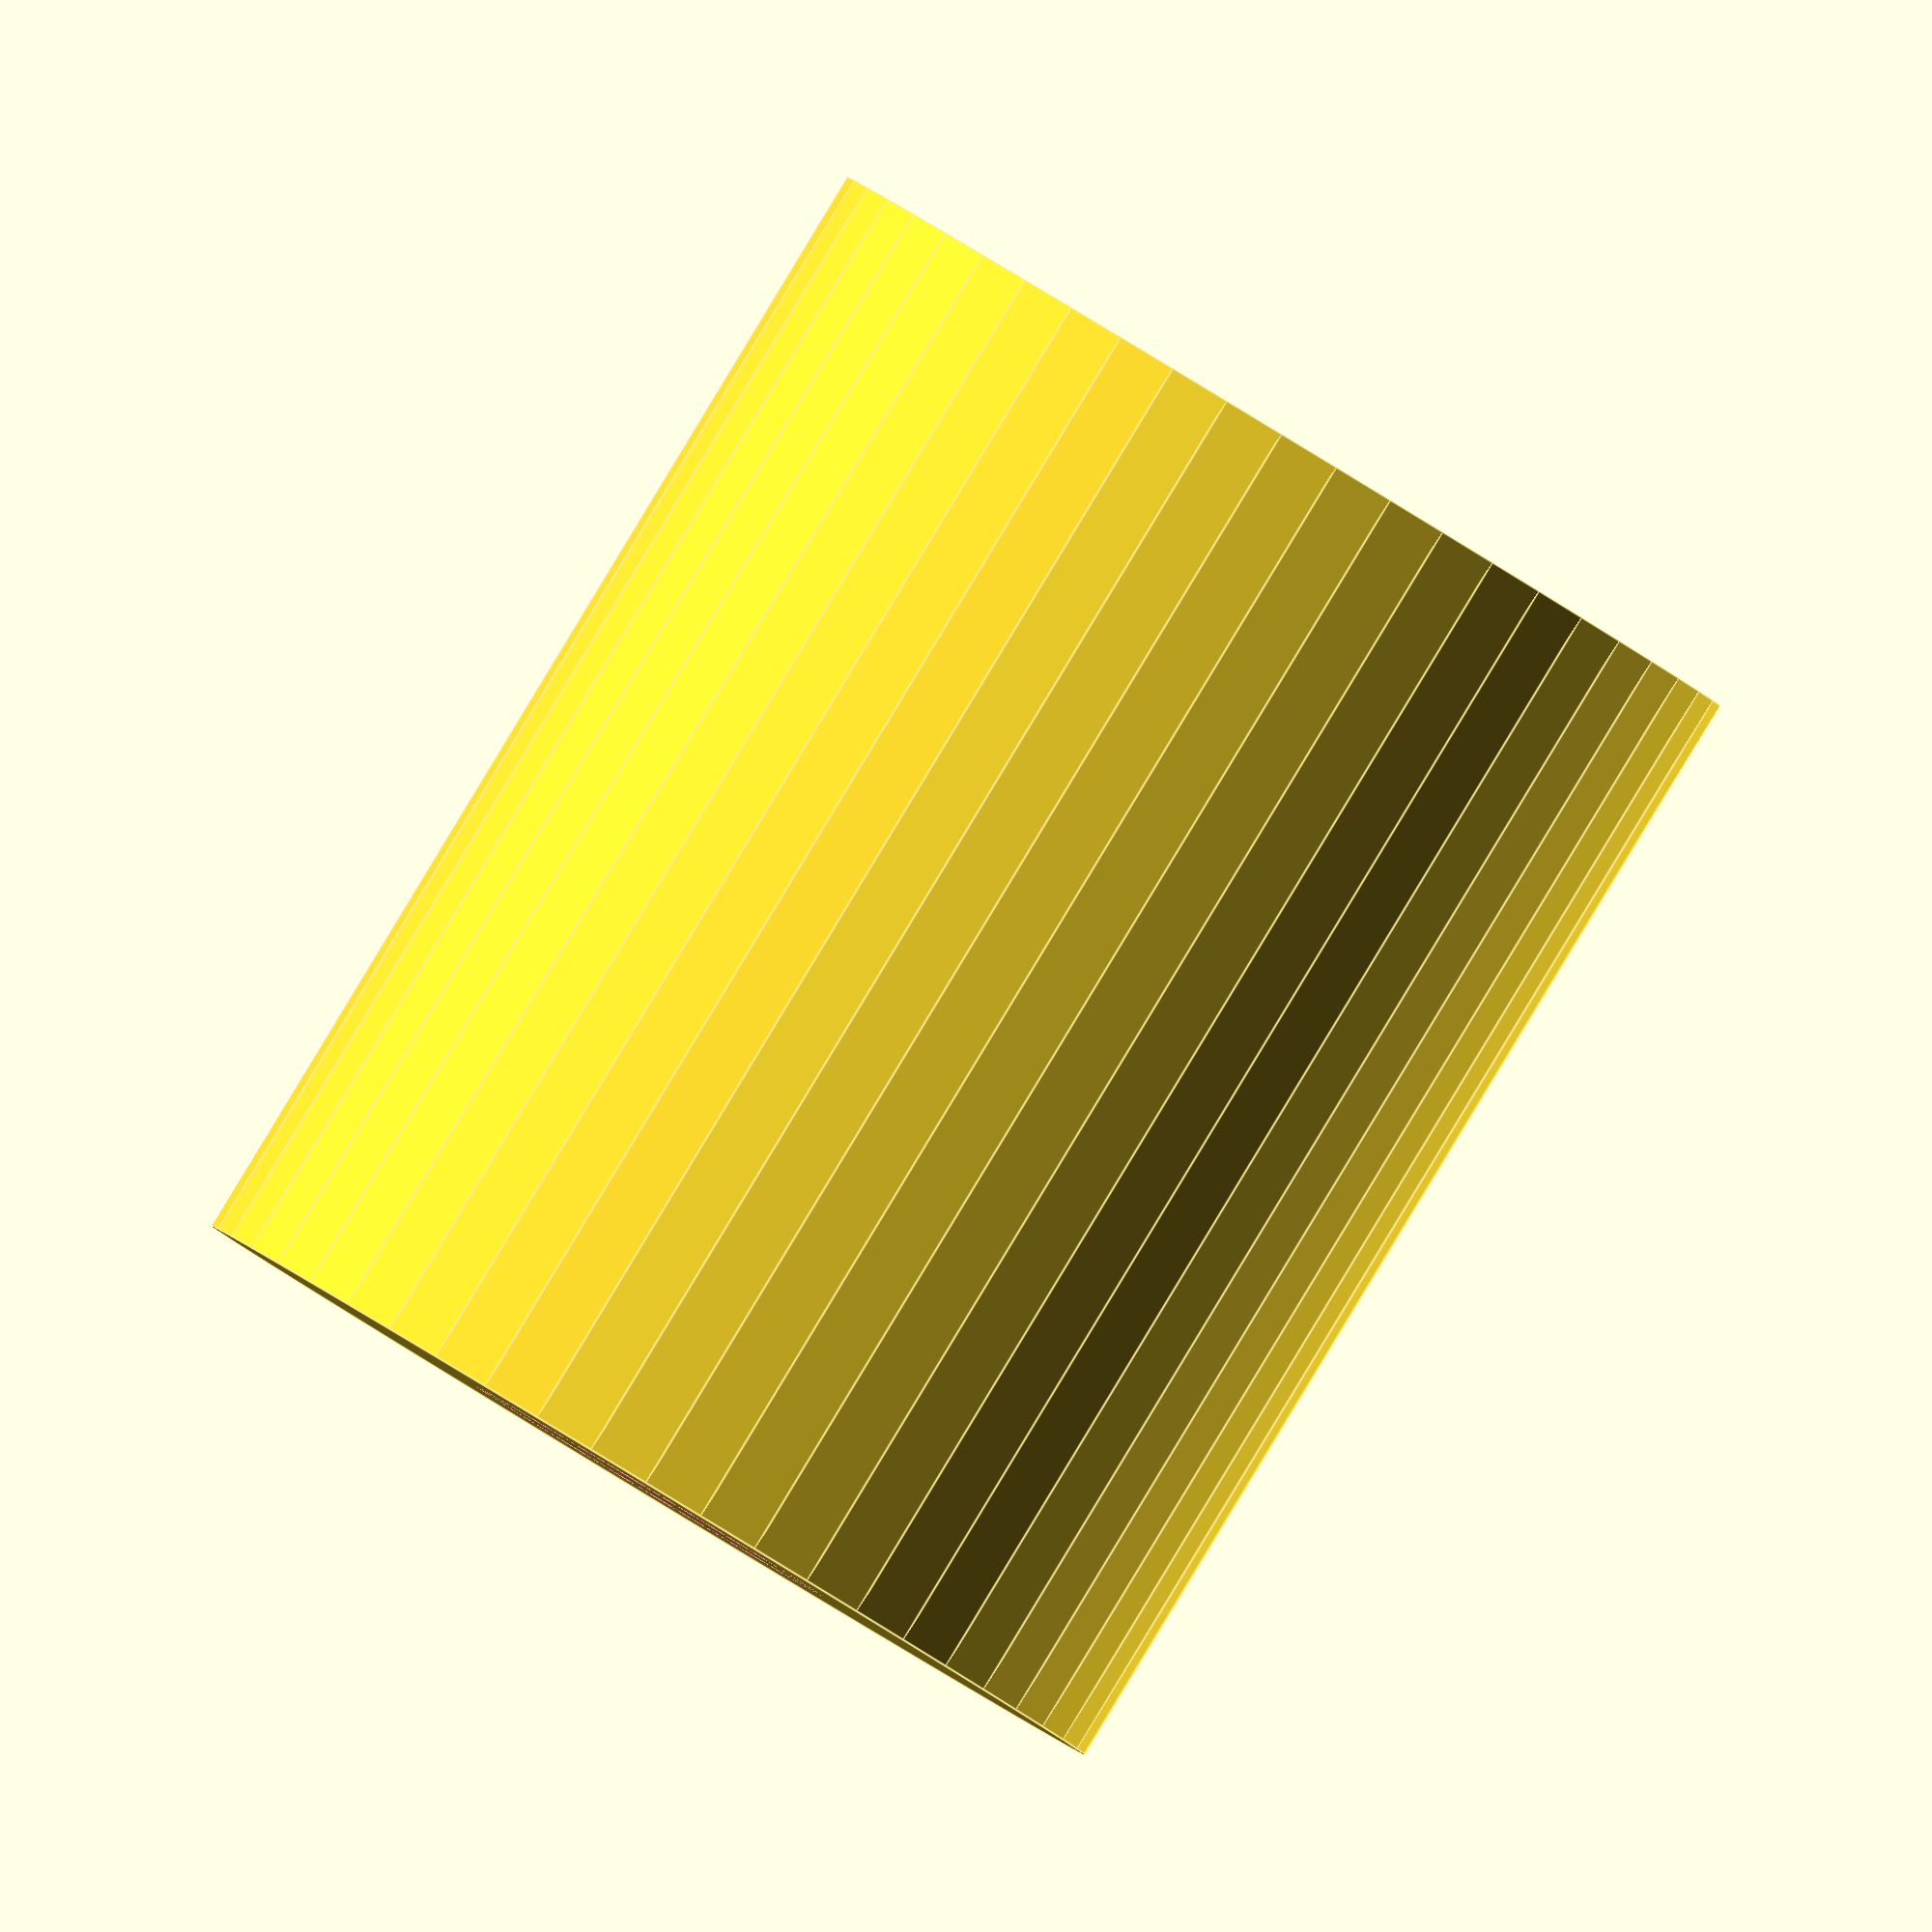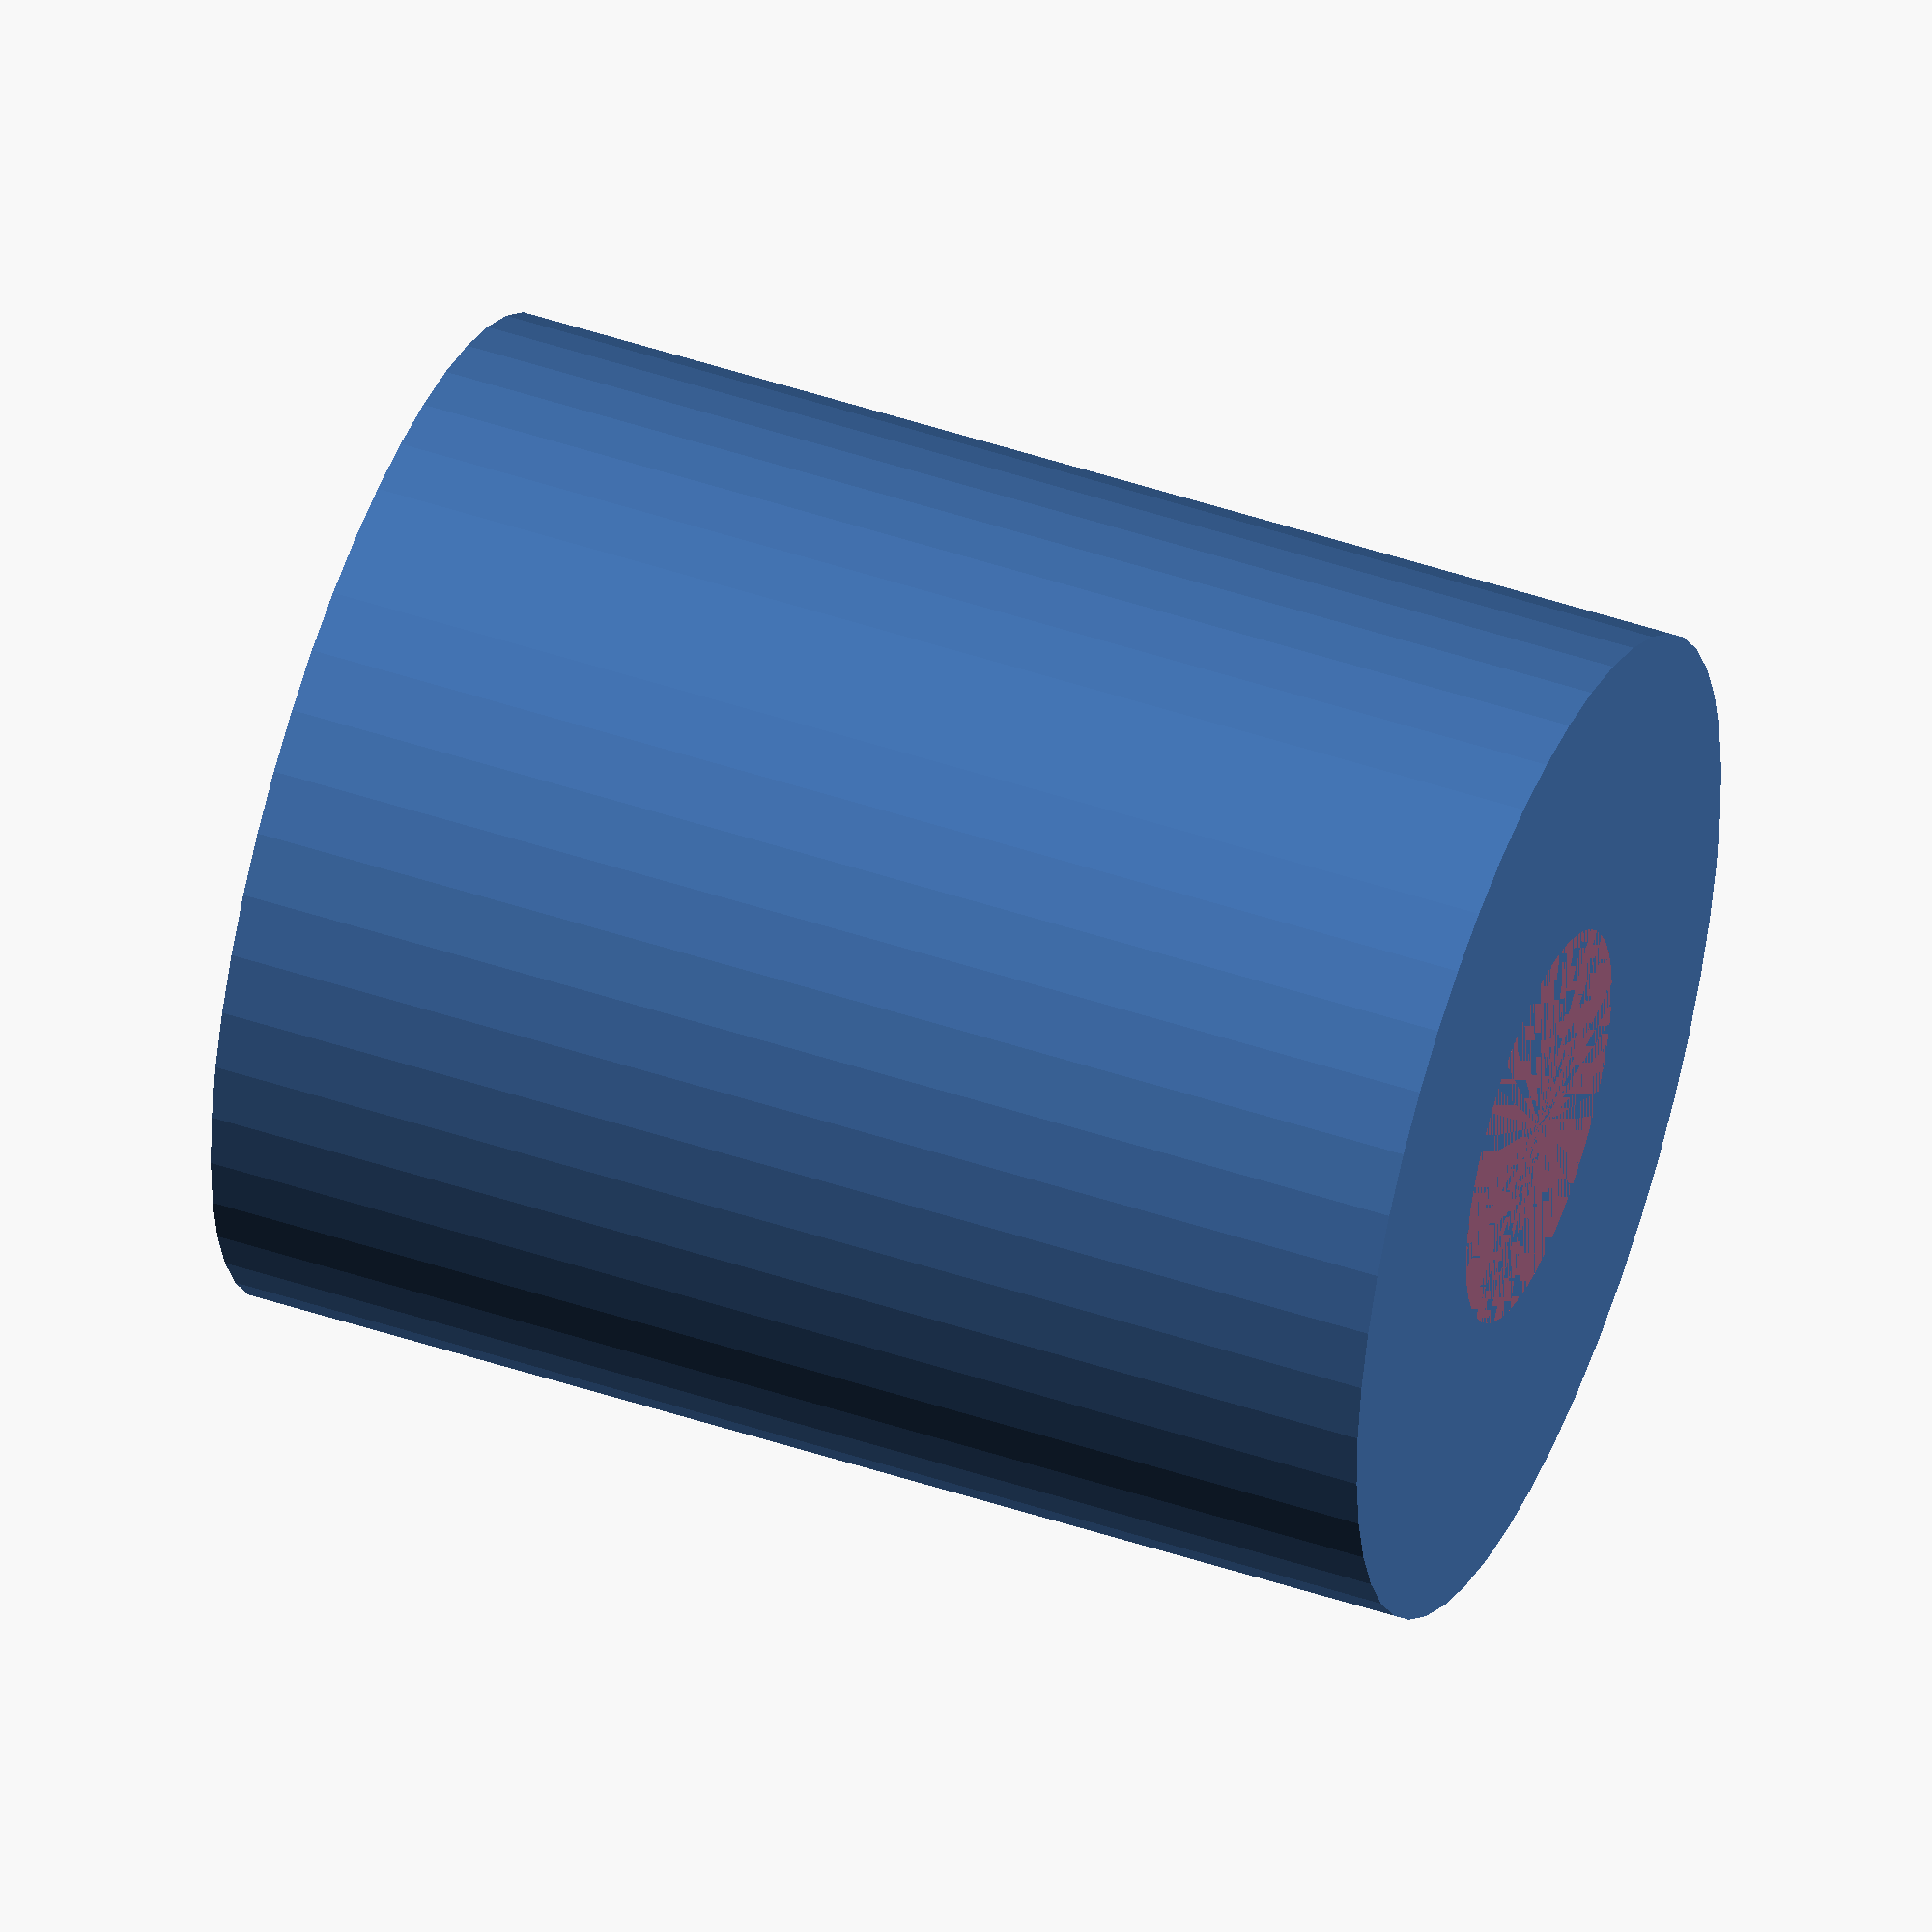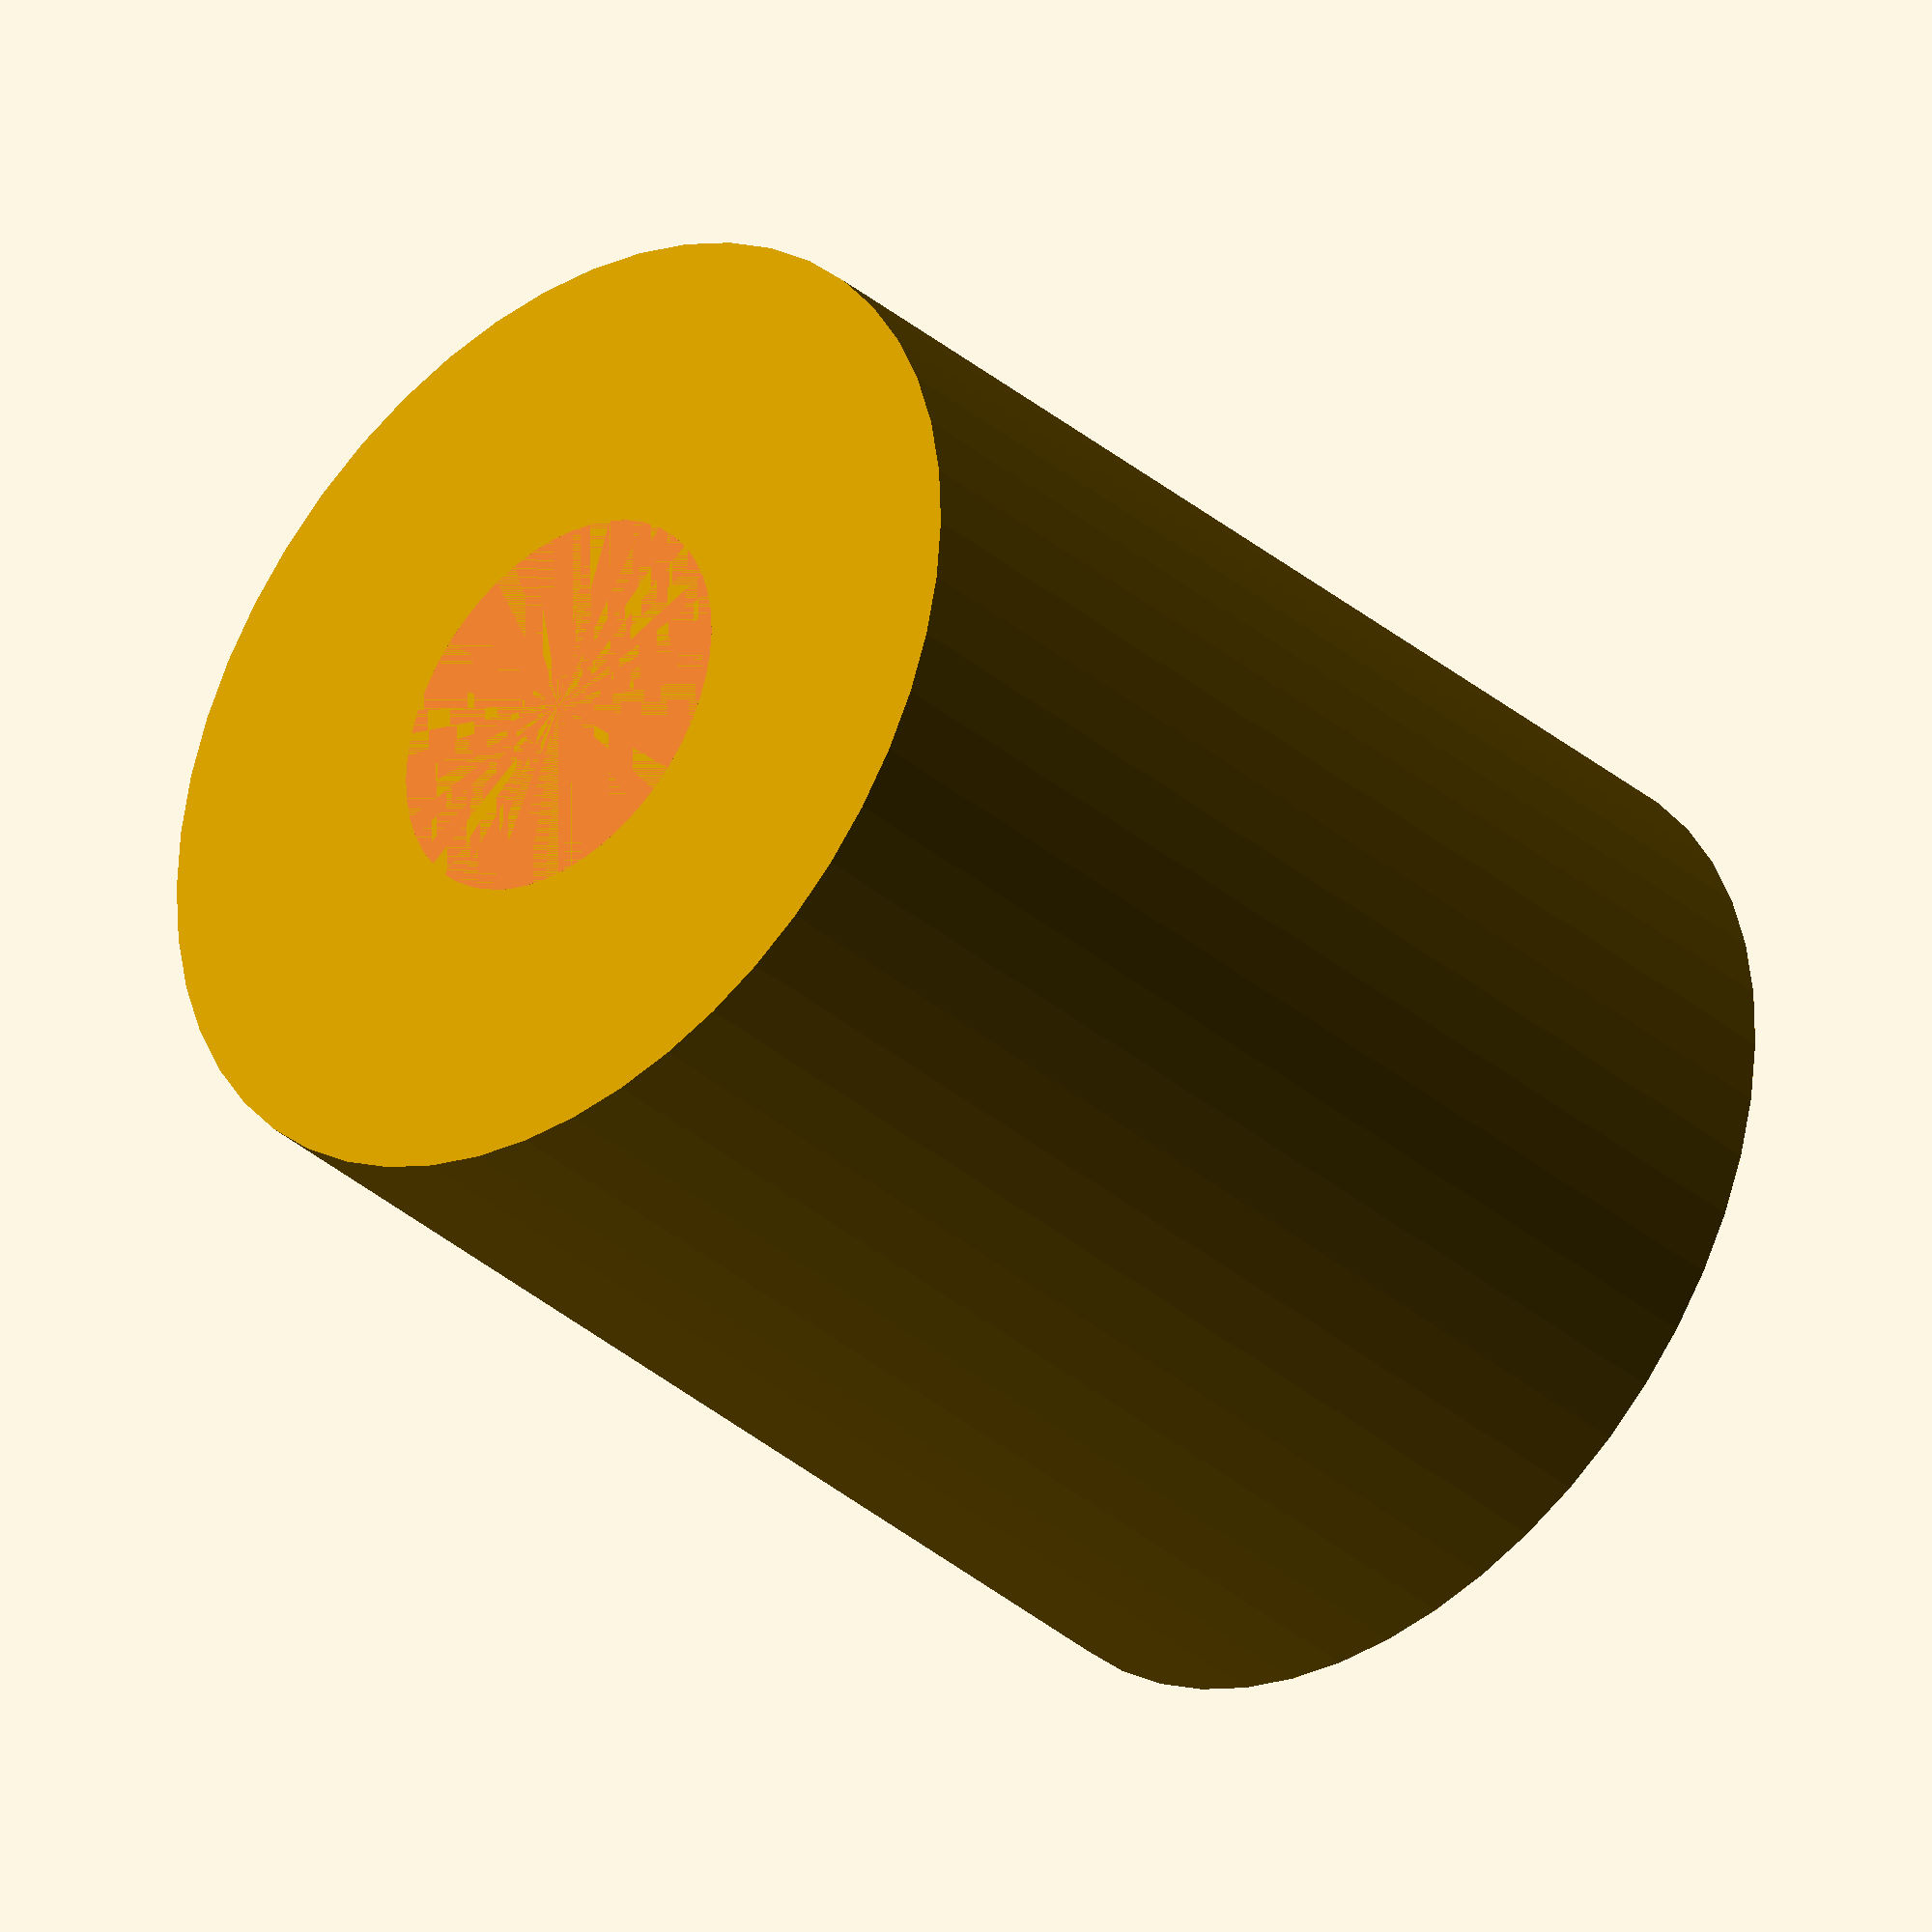
<openscad>
$fn = 50;


difference() {
	union() {
		translate(v = [0, 0, -27.0000000000]) {
			cylinder(h = 30, r = 12.5000000000);
		}
	}
	union() {
		translate(v = [0, 0, 0]) {
			rotate(a = [0, 0, 0]) {
				difference() {
					union() {
						translate(v = [0, 0, -30.0000000000]) {
							cylinder(h = 30, r = 1.5000000000);
						}
						translate(v = [0, 0, -1.9000000000]) {
							cylinder(h = 1.9000000000, r1 = 1.8000000000, r2 = 3.6000000000);
						}
						translate(v = [0, 0, -30.0000000000]) {
							cylinder(h = 30, r = 1.8000000000);
						}
						translate(v = [0, 0, -30.0000000000]) {
							cylinder(h = 30, r = 1.5000000000);
						}
					}
					union();
				}
			}
		}
		#cylinder(h = 3, r = 5.0000000000);
	}
}
</openscad>
<views>
elev=90.7 azim=240.9 roll=148.8 proj=o view=edges
elev=312.8 azim=92.4 roll=290.9 proj=o view=wireframe
elev=34.7 azim=8.6 roll=41.6 proj=o view=solid
</views>
